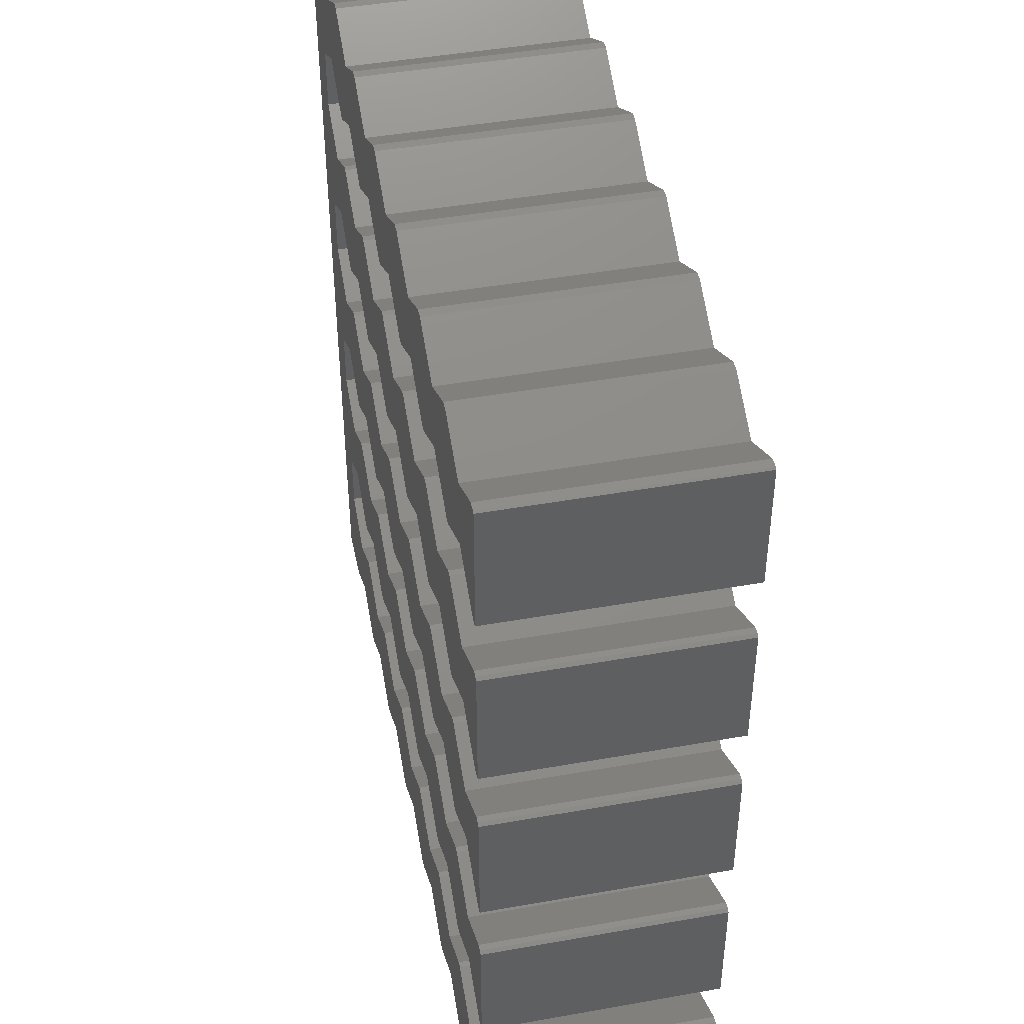
<metadata>
{"format":"stl","ext":"stl","renderer":"f3d","projection":"perspective","resolution":1024,"background":"white","views":[{"elev":45.2,"azim":78.4,"up":"+Y"}]}
</metadata>
<code>
# stl→obj: 464 verts, 924 faces
v 7.25 1.92 0
v 10.57 0 15
v 7.25 1.92 15
v 10.57 0 0
v 3.925 0 0
v 3.925 0 15
v 14.5 1.92 0
v 17.82 0 15
v 14.5 1.92 15
v 17.82 0 0
v 11.18 0 0
v 11.18 0 15
v 21.75 1.92 0
v 25.07 0 15
v 21.75 1.92 15
v 25.07 0 0
v 18.43 0 0
v 18.43 0 15
v 29 1.92 0
v 32.33 0 15
v 29 1.92 15
v 32.33 0 0
v 25.68 0 0
v 25.68 0 15
v 36.25 1.92 0
v 39.58 0 15
v 36.25 1.92 15
v 39.58 0 0
v 32.92 0 0
v 32.92 0 15
v 43.5 1.92 0
v 46.83 0 15
v 43.5 1.92 15
v 46.83 0 0
v 40.17 0 0
v 40.17 0 15
v 50.75 1.92 0
v 54.08 0 15
v 50.75 1.92 15
v 54.08 0 0
v 47.42 0 0
v 47.42 0 15
v 54.67 0 0
v 54.8 0.07217 15
v 54.67 0 15
v 54.8 0.07217 0
v 3.825 8.198 15
v 3.825 12.15 0
v 3.825 12.15 15
v 3.825 8.198 0
v 7.25 14.13 0
v 10.68 12.15 15
v 7.25 14.13 15
v 10.68 12.15 0
v 7.25 6.221 0
v 7.25 6.221 15
v 10.68 8.198 0
v 10.68 8.198 15
v 14.5 14.13 0
v 17.93 12.15 15
v 14.5 14.13 15
v 17.93 12.15 0
v 14.5 6.221 0
v 11.07 8.198 15
v 14.5 6.221 15
v 11.07 8.198 0
v 11.07 12.15 0
v 11.07 12.15 15
v 17.93 8.198 0
v 17.93 8.198 15
v 21.75 14.13 0
v 25.18 12.15 15
v 21.75 14.13 15
v 25.18 12.15 0
v 21.75 6.221 0
v 18.32 8.198 15
v 21.75 6.221 15
v 18.32 8.198 0
v 18.32 12.15 0
v 18.32 12.15 15
v 25.18 8.198 0
v 25.18 8.198 15
v 29 14.13 0
v 32.42 12.15 15
v 29 14.13 15
v 32.42 12.15 0
v 29 6.221 0
v 25.57 8.198 15
v 29 6.221 15
v 25.57 8.198 0
v 25.57 12.15 0
v 25.57 12.15 15
v 32.42 8.198 0
v 32.42 8.198 15
v 36.25 14.13 0
v 39.67 12.15 15
v 36.25 14.13 15
v 39.67 12.15 0
v 36.25 6.221 0
v 32.83 8.198 15
v 36.25 6.221 15
v 32.83 8.198 0
v 32.83 12.15 0
v 32.83 12.15 15
v 39.67 8.198 0
v 39.67 8.198 15
v 43.5 14.13 0
v 46.92 12.15 15
v 43.5 14.13 15
v 46.92 12.15 0
v 43.5 6.221 0
v 40.08 8.198 15
v 43.5 6.221 15
v 40.08 8.198 0
v 40.08 12.15 0
v 40.08 12.15 15
v 46.92 8.198 0
v 46.92 8.198 15
v 50.75 14.13 0
v 54.17 12.15 15
v 50.75 14.13 15
v 54.17 12.15 0
v 50.75 6.221 0
v 47.33 8.198 15
v 50.75 6.221 15
v 47.33 8.198 0
v 47.33 12.15 0
v 47.33 12.15 15
v 54.17 8.198 0
v 54.17 8.198 15
v 54.8 8.068 0
v 54.58 8.198 15
v 54.8 8.068 15
v 54.58 8.198 0
v 54.58 12.15 0
v 54.8 12.28 15
v 54.58 12.15 15
v 54.8 12.28 0
v 0 0 0
v 3.825 20.41 0
v 3.825 24.36 0
v 3.825 32.62 0
v 0 56.98 0
v 3.825 36.58 0
v 3.825 44.83 0
v 54.8 20.28 0
v 54.17 20.41 0
v 54.58 20.41 0
v 50.75 18.43 0
v 47.33 20.41 0
v 46.92 20.41 0
v 43.5 18.43 0
v 40.08 20.41 0
v 39.67 20.41 0
v 36.25 18.43 0
v 32.83 20.41 0
v 32.42 20.41 0
v 29 18.43 0
v 25.57 20.41 0
v 25.18 20.41 0
v 21.75 18.43 0
v 18.32 20.41 0
v 17.93 20.41 0
v 14.5 18.43 0
v 11.07 20.41 0
v 10.68 20.41 0
v 7.25 18.43 0
v 54.17 24.36 0
v 54.8 24.49 0
v 54.58 24.36 0
v 50.75 26.34 0
v 54.8 32.49 0
v 54.17 32.62 0
v 54.58 32.62 0
v 50.75 30.64 0
v 47.33 24.36 0
v 47.33 32.62 0
v 46.92 24.36 0
v 46.92 32.62 0
v 43.5 26.34 0
v 43.5 30.64 0
v 40.08 24.36 0
v 40.08 32.62 0
v 39.67 24.36 0
v 39.67 32.62 0
v 36.25 26.34 0
v 36.25 30.64 0
v 32.83 24.36 0
v 32.83 32.62 0
v 32.42 24.36 0
v 32.42 32.62 0
v 29 26.34 0
v 29 30.64 0
v 25.57 24.36 0
v 25.57 32.62 0
v 25.18 24.36 0
v 25.18 32.62 0
v 21.75 26.34 0
v 21.75 30.64 0
v 18.32 24.36 0
v 18.32 32.62 0
v 17.93 24.36 0
v 17.93 32.62 0
v 14.5 26.34 0
v 14.5 30.64 0
v 11.07 24.36 0
v 11.07 32.62 0
v 10.68 24.36 0
v 10.68 32.62 0
v 7.25 26.34 0
v 7.25 30.64 0
v 54.17 36.58 0
v 54.8 36.7 0
v 54.58 36.58 0
v 50.75 38.55 0
v 54.8 44.7 0
v 54.17 44.83 0
v 54.58 44.83 0
v 50.75 42.85 0
v 47.33 36.58 0
v 47.33 44.83 0
v 46.92 36.58 0
v 46.92 44.83 0
v 43.5 38.55 0
v 43.5 42.85 0
v 40.08 36.58 0
v 40.08 44.83 0
v 39.67 36.58 0
v 39.67 44.83 0
v 36.25 38.55 0
v 36.25 42.85 0
v 32.83 36.58 0
v 32.83 44.83 0
v 32.42 36.58 0
v 32.42 44.83 0
v 29 38.55 0
v 29 42.85 0
v 25.57 36.58 0
v 25.57 44.83 0
v 25.18 36.58 0
v 25.18 44.83 0
v 21.75 38.55 0
v 21.75 42.85 0
v 18.32 36.58 0
v 18.32 44.83 0
v 17.93 36.58 0
v 17.93 44.83 0
v 14.5 38.55 0
v 14.5 42.85 0
v 11.07 36.58 0
v 11.07 44.83 0
v 10.68 36.58 0
v 10.68 44.83 0
v 7.25 38.55 0
v 7.25 42.85 0
v 50.75 50.76 0
v 54.8 56.91 0
v 54.8 48.92 0
v 54.17 48.79 0
v 54.58 48.79 0
v 54.08 56.98 0
v 54.67 56.98 0
v 50.75 55.06 0
v 47.42 56.98 0
v 47.33 48.79 0
v 46.92 48.79 0
v 46.83 56.98 0
v 43.5 50.76 0
v 43.5 55.06 0
v 40.17 56.98 0
v 40.08 48.79 0
v 39.67 48.79 0
v 39.58 56.98 0
v 36.25 50.76 0
v 36.25 55.06 0
v 32.92 56.98 0
v 32.83 48.79 0
v 32.42 48.79 0
v 32.33 56.98 0
v 29 50.76 0
v 29 55.06 0
v 25.68 56.98 0
v 25.57 48.79 0
v 25.18 48.79 0
v 25.07 56.98 0
v 21.75 50.76 0
v 21.75 55.06 0
v 18.43 56.98 0
v 18.32 48.79 0
v 17.93 48.79 0
v 17.82 56.98 0
v 14.5 50.76 0
v 14.5 55.06 0
v 11.18 56.98 0
v 11.07 48.79 0
v 10.68 48.79 0
v 10.57 56.98 0
v 7.25 50.76 0
v 7.25 55.06 0
v 3.925 56.98 0
v 3.825 48.79 0
v 3.825 20.41 15
v 3.825 24.36 15
v 10.68 24.36 15
v 7.25 26.34 15
v 7.25 18.43 15
v 10.68 20.41 15
v 17.93 24.36 15
v 14.5 26.34 15
v 11.07 20.41 15
v 14.5 18.43 15
v 11.07 24.36 15
v 17.93 20.41 15
v 25.18 24.36 15
v 21.75 26.34 15
v 18.32 20.41 15
v 21.75 18.43 15
v 18.32 24.36 15
v 25.18 20.41 15
v 32.42 24.36 15
v 29 26.34 15
v 25.57 20.41 15
v 29 18.43 15
v 25.57 24.36 15
v 32.42 20.41 15
v 39.67 24.36 15
v 36.25 26.34 15
v 32.83 20.41 15
v 36.25 18.43 15
v 32.83 24.36 15
v 39.67 20.41 15
v 46.92 24.36 15
v 43.5 26.34 15
v 40.08 20.41 15
v 43.5 18.43 15
v 40.08 24.36 15
v 46.92 20.41 15
v 54.17 24.36 15
v 50.75 26.34 15
v 47.33 20.41 15
v 50.75 18.43 15
v 47.33 24.36 15
v 54.17 20.41 15
v 54.58 20.41 15
v 54.8 20.28 15
v 54.8 24.49 15
v 54.58 24.36 15
v 3.825 32.62 15
v 3.825 36.58 15
v 10.68 36.58 15
v 7.25 38.55 15
v 7.25 30.64 15
v 10.68 32.62 15
v 17.93 36.58 15
v 14.5 38.55 15
v 11.07 32.62 15
v 14.5 30.64 15
v 11.07 36.58 15
v 17.93 32.62 15
v 25.18 36.58 15
v 21.75 38.55 15
v 18.32 32.62 15
v 21.75 30.64 15
v 18.32 36.58 15
v 25.18 32.62 15
v 32.42 36.58 15
v 29 38.55 15
v 25.57 32.62 15
v 29 30.64 15
v 25.57 36.58 15
v 32.42 32.62 15
v 39.67 36.58 15
v 36.25 38.55 15
v 32.83 32.62 15
v 36.25 30.64 15
v 32.83 36.58 15
v 39.67 32.62 15
v 46.92 36.58 15
v 43.5 38.55 15
v 40.08 32.62 15
v 43.5 30.64 15
v 40.08 36.58 15
v 46.92 32.62 15
v 54.17 36.58 15
v 50.75 38.55 15
v 47.33 32.62 15
v 50.75 30.64 15
v 47.33 36.58 15
v 54.17 32.62 15
v 54.58 32.62 15
v 54.8 32.49 15
v 54.8 36.7 15
v 54.58 36.58 15
v 3.825 44.83 15
v 3.825 48.79 15
v 10.68 48.79 15
v 7.25 50.76 15
v 7.25 42.85 15
v 10.68 44.83 15
v 17.93 48.79 15
v 14.5 50.76 15
v 11.07 44.83 15
v 14.5 42.85 15
v 11.07 48.79 15
v 17.93 44.83 15
v 25.18 48.79 15
v 21.75 50.76 15
v 18.32 44.83 15
v 21.75 42.85 15
v 18.32 48.79 15
v 25.18 44.83 15
v 32.42 48.79 15
v 29 50.76 15
v 25.57 44.83 15
v 29 42.85 15
v 25.57 48.79 15
v 32.42 44.83 15
v 39.67 48.79 15
v 36.25 50.76 15
v 32.83 44.83 15
v 36.25 42.85 15
v 32.83 48.79 15
v 39.67 44.83 15
v 46.92 48.79 15
v 43.5 50.76 15
v 40.08 44.83 15
v 43.5 42.85 15
v 40.08 48.79 15
v 46.92 44.83 15
v 54.17 48.79 15
v 50.75 50.76 15
v 47.33 44.83 15
v 50.75 42.85 15
v 47.33 48.79 15
v 54.17 44.83 15
v 54.58 44.83 15
v 54.8 44.7 15
v 54.8 48.92 15
v 54.58 48.79 15
v 3.925 56.98 15
v 7.25 55.06 15
v 10.57 56.98 15
v 11.18 56.98 15
v 14.5 55.06 15
v 17.82 56.98 15
v 18.43 56.98 15
v 21.75 55.06 15
v 25.07 56.98 15
v 25.68 56.98 15
v 29 55.06 15
v 32.33 56.98 15
v 32.92 56.98 15
v 36.25 55.06 15
v 39.58 56.98 15
v 40.17 56.98 15
v 43.5 55.06 15
v 46.83 56.98 15
v 47.42 56.98 15
v 50.75 55.06 15
v 54.08 56.98 15
v 54.67 56.98 15
v 54.8 56.91 15
v 0 56.98 15
v 0 0 15
f 1 2 3
f 2 1 4
f 5 3 6
f 3 5 1
f 7 8 9
f 8 7 10
f 11 9 12
f 9 11 7
f 13 14 15
f 14 13 16
f 17 15 18
f 15 17 13
f 19 20 21
f 20 19 22
f 23 21 24
f 21 23 19
f 25 26 27
f 26 25 28
f 29 27 30
f 27 29 25
f 31 32 33
f 32 31 34
f 35 33 36
f 33 35 31
f 37 38 39
f 38 37 40
f 41 39 42
f 39 41 37
f 43 44 45
f 44 43 46
f 47 48 49
f 48 47 50
f 51 52 53
f 52 51 54
f 55 47 56
f 47 55 50
f 48 53 49
f 53 48 51
f 57 56 58
f 56 57 55
f 59 60 61
f 60 59 62
f 63 64 65
f 64 63 66
f 67 61 68
f 61 67 59
f 69 65 70
f 65 69 63
f 71 72 73
f 72 71 74
f 75 76 77
f 76 75 78
f 79 73 80
f 73 79 71
f 81 77 82
f 77 81 75
f 83 84 85
f 84 83 86
f 87 88 89
f 88 87 90
f 91 85 92
f 85 91 83
f 93 89 94
f 89 93 87
f 95 96 97
f 96 95 98
f 99 100 101
f 100 99 102
f 103 97 104
f 97 103 95
f 105 101 106
f 101 105 99
f 107 108 109
f 108 107 110
f 111 112 113
f 112 111 114
f 115 109 116
f 109 115 107
f 117 113 118
f 113 117 111
f 119 120 121
f 120 119 122
f 123 124 125
f 124 123 126
f 127 121 128
f 121 127 119
f 129 125 130
f 125 129 123
f 131 132 133
f 132 131 134
f 135 136 137
f 136 135 138
f 40 46 43
f 37 46 40
f 131 129 134
f 46 123 131
f 46 37 123
f 131 123 129
f 41 123 37
f 41 126 123
f 41 117 126
f 34 117 41
f 111 34 31
f 34 111 117
f 35 111 31
f 35 114 111
f 35 105 114
f 28 105 35
f 99 28 25
f 28 99 105
f 29 99 25
f 29 102 99
f 29 93 102
f 22 93 29
f 87 22 19
f 22 87 93
f 23 87 19
f 23 90 87
f 23 81 90
f 16 81 23
f 75 16 13
f 16 75 81
f 17 75 13
f 17 78 75
f 17 69 78
f 10 69 17
f 63 10 7
f 10 63 69
f 11 63 7
f 11 66 63
f 11 57 66
f 4 57 11
f 55 4 1
f 4 55 57
f 5 55 1
f 5 50 55
f 139 48 50
f 48 139 140
f 140 139 141
f 141 139 142
f 143 142 139
f 142 143 144
f 144 143 145
f 139 50 5
f 122 138 135
f 119 138 122
f 138 119 146
f 146 147 148
f 149 146 119
f 146 149 147
f 127 149 119
f 127 150 149
f 110 150 127
f 110 151 150
f 107 151 110
f 107 152 151
f 115 152 107
f 115 153 152
f 98 153 115
f 98 154 153
f 95 154 98
f 95 155 154
f 103 155 95
f 103 156 155
f 86 156 103
f 86 157 156
f 83 157 86
f 83 158 157
f 91 158 83
f 91 159 158
f 74 159 91
f 74 160 159
f 71 160 74
f 71 161 160
f 79 161 71
f 79 162 161
f 62 162 79
f 62 163 162
f 59 163 62
f 59 164 163
f 67 164 59
f 67 165 164
f 54 165 67
f 54 166 165
f 51 166 54
f 51 167 166
f 48 167 51
f 167 48 140
f 168 169 170
f 171 169 168
f 169 171 172
f 172 173 174
f 175 172 171
f 172 175 173
f 176 175 171
f 176 177 175
f 178 177 176
f 178 179 177
f 180 179 178
f 180 181 179
f 182 181 180
f 182 183 181
f 184 183 182
f 184 185 183
f 186 185 184
f 186 187 185
f 188 187 186
f 188 189 187
f 190 189 188
f 190 191 189
f 192 191 190
f 192 193 191
f 194 193 192
f 194 195 193
f 196 195 194
f 196 197 195
f 198 197 196
f 198 199 197
f 200 199 198
f 200 201 199
f 202 201 200
f 202 203 201
f 204 203 202
f 204 205 203
f 206 205 204
f 206 207 205
f 208 207 206
f 208 209 207
f 210 209 208
f 210 211 209
f 141 211 210
f 211 141 142
f 212 213 214
f 215 213 212
f 213 215 216
f 216 217 218
f 219 216 215
f 216 219 217
f 220 219 215
f 220 221 219
f 222 221 220
f 222 223 221
f 224 223 222
f 224 225 223
f 226 225 224
f 226 227 225
f 228 227 226
f 228 229 227
f 230 229 228
f 230 231 229
f 232 231 230
f 232 233 231
f 234 233 232
f 234 235 233
f 236 235 234
f 236 237 235
f 238 237 236
f 238 239 237
f 240 239 238
f 240 241 239
f 242 241 240
f 242 243 241
f 244 243 242
f 244 245 243
f 246 245 244
f 246 247 245
f 248 247 246
f 248 249 247
f 250 249 248
f 250 251 249
f 252 251 250
f 252 253 251
f 254 253 252
f 254 255 253
f 144 255 254
f 255 144 145
f 256 257 258
f 259 258 260
f 256 258 259
f 257 261 262
f 263 257 256
f 257 263 261
f 256 264 263
f 265 264 256
f 266 264 265
f 266 267 264
f 268 267 266
f 268 269 267
f 268 270 269
f 271 270 268
f 272 270 271
f 272 273 270
f 274 273 272
f 274 275 273
f 274 276 275
f 277 276 274
f 278 276 277
f 278 279 276
f 280 279 278
f 280 281 279
f 280 282 281
f 283 282 280
f 284 282 283
f 284 285 282
f 286 285 284
f 286 287 285
f 286 288 287
f 289 288 286
f 290 288 289
f 290 291 288
f 292 291 290
f 292 293 291
f 292 294 293
f 295 294 292
f 296 294 295
f 296 297 294
f 298 297 296
f 298 299 297
f 298 300 299
f 301 300 298
f 145 143 301
f 301 143 300
f 66 58 64
f 58 66 57
f 78 70 76
f 70 78 69
f 90 82 88
f 82 90 81
f 102 94 100
f 94 102 93
f 114 106 112
f 106 114 105
f 126 118 124
f 118 126 117
f 134 130 132
f 130 134 129
f 54 68 52
f 68 54 67
f 62 80 60
f 80 62 79
f 74 92 72
f 92 74 91
f 86 104 84
f 104 86 103
f 98 116 96
f 116 98 115
f 110 128 108
f 128 110 127
f 122 137 120
f 137 122 135
f 302 141 303
f 141 302 140
f 210 304 305
f 304 210 208
f 167 302 306
f 302 167 140
f 141 305 303
f 305 141 210
f 166 306 307
f 306 166 167
f 204 308 309
f 308 204 202
f 164 310 311
f 310 164 165
f 206 309 312
f 309 206 204
f 163 311 313
f 311 163 164
f 198 314 315
f 314 198 196
f 161 316 317
f 316 161 162
f 200 315 318
f 315 200 198
f 160 317 319
f 317 160 161
f 192 320 321
f 320 192 190
f 158 322 323
f 322 158 159
f 194 321 324
f 321 194 192
f 157 323 325
f 323 157 158
f 186 326 327
f 326 186 184
f 155 328 329
f 328 155 156
f 188 327 330
f 327 188 186
f 154 329 331
f 329 154 155
f 180 332 333
f 332 180 178
f 152 334 335
f 334 152 153
f 182 333 336
f 333 182 180
f 151 335 337
f 335 151 152
f 171 338 339
f 338 171 168
f 149 340 341
f 340 149 150
f 176 339 342
f 339 176 171
f 147 341 343
f 341 147 149
f 146 344 345
f 344 146 148
f 170 346 347
f 346 170 169
f 165 307 310
f 307 165 166
f 162 313 316
f 313 162 163
f 159 319 322
f 319 159 160
f 156 325 328
f 325 156 157
f 153 331 334
f 331 153 154
f 150 337 340
f 337 150 151
f 148 343 344
f 343 148 147
f 208 312 304
f 312 208 206
f 202 318 308
f 318 202 200
f 196 324 314
f 324 196 194
f 190 330 320
f 330 190 188
f 184 336 326
f 336 184 182
f 178 342 332
f 342 178 176
f 168 347 338
f 347 168 170
f 348 144 349
f 144 348 142
f 254 350 351
f 350 254 252
f 211 348 352
f 348 211 142
f 144 351 349
f 351 144 254
f 209 352 353
f 352 209 211
f 248 354 355
f 354 248 246
f 205 356 357
f 356 205 207
f 250 355 358
f 355 250 248
f 203 357 359
f 357 203 205
f 242 360 361
f 360 242 240
f 199 362 363
f 362 199 201
f 244 361 364
f 361 244 242
f 197 363 365
f 363 197 199
f 236 366 367
f 366 236 234
f 193 368 369
f 368 193 195
f 238 367 370
f 367 238 236
f 191 369 371
f 369 191 193
f 230 372 373
f 372 230 228
f 187 374 375
f 374 187 189
f 232 373 376
f 373 232 230
f 185 375 377
f 375 185 187
f 224 378 379
f 378 224 222
f 181 380 381
f 380 181 183
f 226 379 382
f 379 226 224
f 179 381 383
f 381 179 181
f 215 384 385
f 384 215 212
f 175 386 387
f 386 175 177
f 220 385 388
f 385 220 215
f 173 387 389
f 387 173 175
f 172 390 391
f 390 172 174
f 214 392 393
f 392 214 213
f 207 353 356
f 353 207 209
f 201 359 362
f 359 201 203
f 195 365 368
f 365 195 197
f 189 371 374
f 371 189 191
f 183 377 380
f 377 183 185
f 177 383 386
f 383 177 179
f 174 389 390
f 389 174 173
f 252 358 350
f 358 252 250
f 246 364 354
f 364 246 244
f 240 370 360
f 370 240 238
f 234 376 366
f 376 234 232
f 228 382 372
f 382 228 226
f 222 388 378
f 388 222 220
f 212 393 384
f 393 212 214
f 394 301 395
f 301 394 145
f 298 396 397
f 396 298 296
f 255 394 398
f 394 255 145
f 301 397 395
f 397 301 298
f 253 398 399
f 398 253 255
f 292 400 401
f 400 292 290
f 249 402 403
f 402 249 251
f 295 401 404
f 401 295 292
f 247 403 405
f 403 247 249
f 286 406 407
f 406 286 284
f 243 408 409
f 408 243 245
f 289 407 410
f 407 289 286
f 241 409 411
f 409 241 243
f 280 412 413
f 412 280 278
f 237 414 415
f 414 237 239
f 283 413 416
f 413 283 280
f 235 415 417
f 415 235 237
f 274 418 419
f 418 274 272
f 231 420 421
f 420 231 233
f 277 419 422
f 419 277 274
f 229 421 423
f 421 229 231
f 268 424 425
f 424 268 266
f 225 426 427
f 426 225 227
f 271 425 428
f 425 271 268
f 223 427 429
f 427 223 225
f 256 430 431
f 430 256 259
f 219 432 433
f 432 219 221
f 265 431 434
f 431 265 256
f 217 433 435
f 433 217 219
f 216 436 437
f 436 216 218
f 260 438 439
f 438 260 258
f 251 399 402
f 399 251 253
f 245 405 408
f 405 245 247
f 239 411 414
f 411 239 241
f 233 417 420
f 417 233 235
f 227 423 426
f 423 227 229
f 221 429 432
f 429 221 223
f 218 435 436
f 435 218 217
f 296 404 396
f 404 296 295
f 290 410 400
f 410 290 289
f 284 416 406
f 416 284 283
f 278 422 412
f 422 278 277
f 272 428 418
f 428 272 271
f 266 434 424
f 434 266 265
f 259 439 430
f 439 259 260
f 299 440 441
f 440 299 300
f 297 441 442
f 441 297 299
f 293 443 444
f 443 293 294
f 291 444 445
f 444 291 293
f 287 446 447
f 446 287 288
f 285 447 448
f 447 285 287
f 281 449 450
f 449 281 282
f 279 450 451
f 450 279 281
f 275 452 453
f 452 275 276
f 273 453 454
f 453 273 275
f 269 455 456
f 455 269 270
f 267 456 457
f 456 267 269
f 263 458 459
f 458 263 264
f 261 459 460
f 459 261 263
f 257 461 462
f 461 257 262
f 139 463 143
f 463 139 464
f 460 462 461
f 459 462 460
f 438 430 439
f 462 431 438
f 462 459 431
f 438 431 430
f 458 431 459
f 458 434 431
f 458 424 434
f 457 424 458
f 425 457 456
f 457 425 424
f 455 425 456
f 455 428 425
f 455 418 428
f 454 418 455
f 419 454 453
f 454 419 418
f 452 419 453
f 452 422 419
f 452 412 422
f 451 412 452
f 413 451 450
f 451 413 412
f 449 413 450
f 449 416 413
f 449 406 416
f 448 406 449
f 407 448 447
f 448 407 406
f 446 407 447
f 446 410 407
f 446 400 410
f 445 400 446
f 401 445 444
f 445 401 400
f 443 401 444
f 443 404 401
f 443 396 404
f 442 396 443
f 397 442 441
f 442 397 396
f 440 397 441
f 440 395 397
f 463 394 395
f 394 463 349
f 349 463 348
f 348 463 303
f 464 303 463
f 303 464 302
f 302 464 49
f 463 395 440
f 435 437 436
f 433 437 435
f 437 433 392
f 392 384 393
f 385 392 433
f 392 385 384
f 432 385 433
f 432 388 385
f 429 388 432
f 429 378 388
f 427 378 429
f 427 379 378
f 426 379 427
f 426 382 379
f 423 382 426
f 423 372 382
f 421 372 423
f 421 373 372
f 420 373 421
f 420 376 373
f 417 376 420
f 417 366 376
f 415 366 417
f 415 367 366
f 414 367 415
f 414 370 367
f 411 370 414
f 411 360 370
f 409 360 411
f 409 361 360
f 408 361 409
f 408 364 361
f 405 364 408
f 405 354 364
f 403 354 405
f 403 355 354
f 402 355 403
f 402 358 355
f 399 358 402
f 399 350 358
f 398 350 399
f 398 351 350
f 394 351 398
f 351 394 349
f 389 391 390
f 387 391 389
f 391 387 346
f 346 338 347
f 339 346 387
f 346 339 338
f 386 339 387
f 386 342 339
f 383 342 386
f 383 332 342
f 381 332 383
f 381 333 332
f 380 333 381
f 380 336 333
f 377 336 380
f 377 326 336
f 375 326 377
f 375 327 326
f 374 327 375
f 374 330 327
f 371 330 374
f 371 320 330
f 369 320 371
f 369 321 320
f 368 321 369
f 368 324 321
f 365 324 368
f 365 314 324
f 363 314 365
f 363 315 314
f 362 315 363
f 362 318 315
f 359 318 362
f 359 308 318
f 357 308 359
f 357 309 308
f 356 309 357
f 356 312 309
f 353 312 356
f 353 304 312
f 352 304 353
f 352 305 304
f 348 305 352
f 305 348 303
f 343 345 344
f 341 345 343
f 345 341 136
f 136 120 137
f 121 136 341
f 136 121 120
f 340 121 341
f 340 128 121
f 337 128 340
f 337 108 128
f 335 108 337
f 335 109 108
f 334 109 335
f 334 116 109
f 331 116 334
f 331 96 116
f 329 96 331
f 329 97 96
f 328 97 329
f 328 104 97
f 325 104 328
f 325 84 104
f 323 84 325
f 323 85 84
f 322 85 323
f 322 92 85
f 319 92 322
f 319 72 92
f 317 72 319
f 317 73 72
f 316 73 317
f 316 80 73
f 313 80 316
f 313 60 80
f 311 60 313
f 311 61 60
f 310 61 311
f 310 68 61
f 307 68 310
f 307 52 68
f 306 52 307
f 306 53 52
f 302 53 306
f 53 302 49
f 125 44 133
f 130 133 132
f 125 133 130
f 44 38 45
f 39 44 125
f 44 39 38
f 125 42 39
f 124 42 125
f 118 42 124
f 118 32 42
f 113 32 118
f 113 33 32
f 113 36 33
f 112 36 113
f 106 36 112
f 106 26 36
f 101 26 106
f 101 27 26
f 101 30 27
f 100 30 101
f 94 30 100
f 94 20 30
f 89 20 94
f 89 21 20
f 89 24 21
f 88 24 89
f 82 24 88
f 82 14 24
f 77 14 82
f 77 15 14
f 77 18 15
f 76 18 77
f 70 18 76
f 70 8 18
f 65 8 70
f 65 9 8
f 65 12 9
f 64 12 65
f 58 12 64
f 58 2 12
f 56 2 58
f 56 3 2
f 56 6 3
f 47 6 56
f 49 464 47
f 47 464 6
f 44 131 133
f 131 44 46
f 136 146 345
f 146 136 138
f 346 172 391
f 172 346 169
f 392 216 437
f 216 392 213
f 438 257 462
f 257 438 258
f 300 463 440
f 463 300 143
f 294 442 443
f 442 294 297
f 288 445 446
f 445 288 291
f 282 448 449
f 448 282 285
f 276 451 452
f 451 276 279
f 270 454 455
f 454 270 273
f 264 457 458
f 457 264 267
f 262 460 461
f 460 262 261
f 139 6 464
f 6 139 5
f 4 12 2
f 12 4 11
f 10 18 8
f 18 10 17
f 16 24 14
f 24 16 23
f 22 30 20
f 30 22 29
f 28 36 26
f 36 28 35
f 34 42 32
f 42 34 41
f 40 45 38
f 45 40 43

</code>
